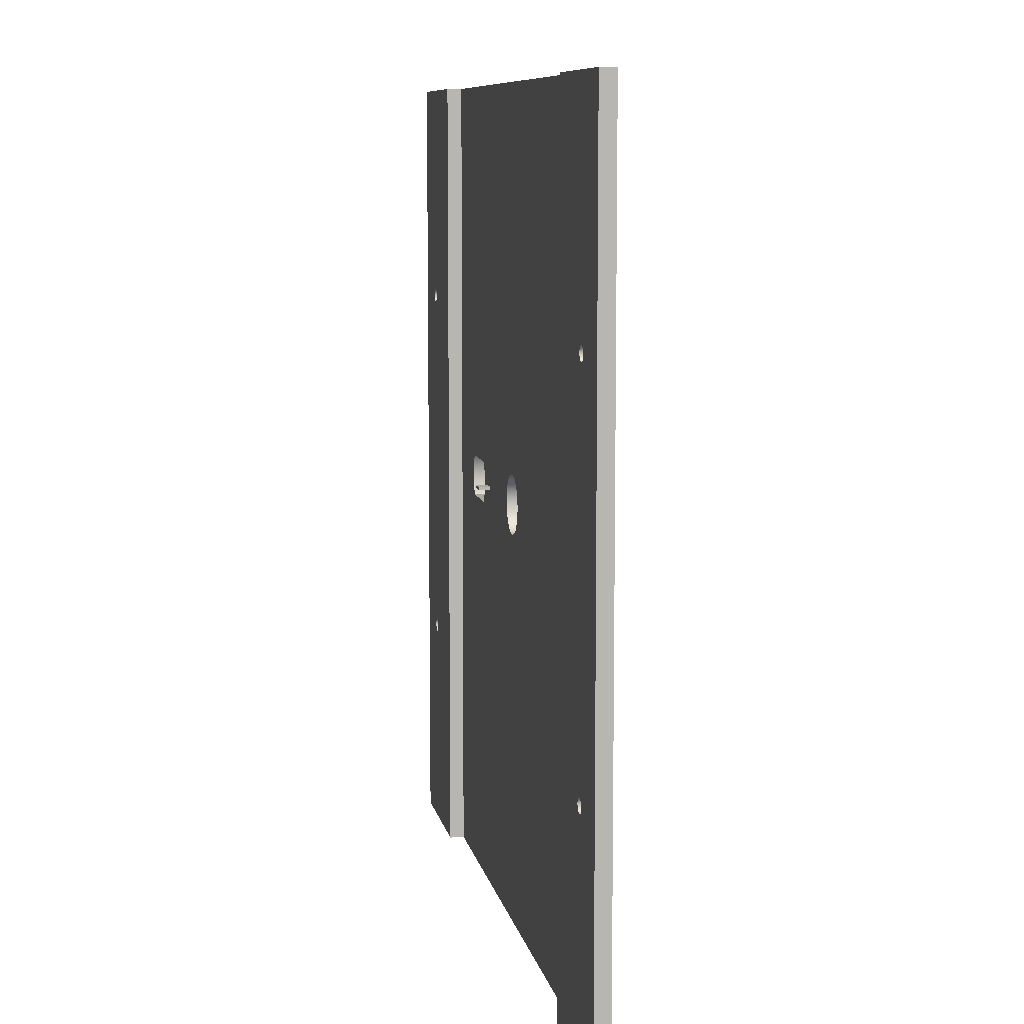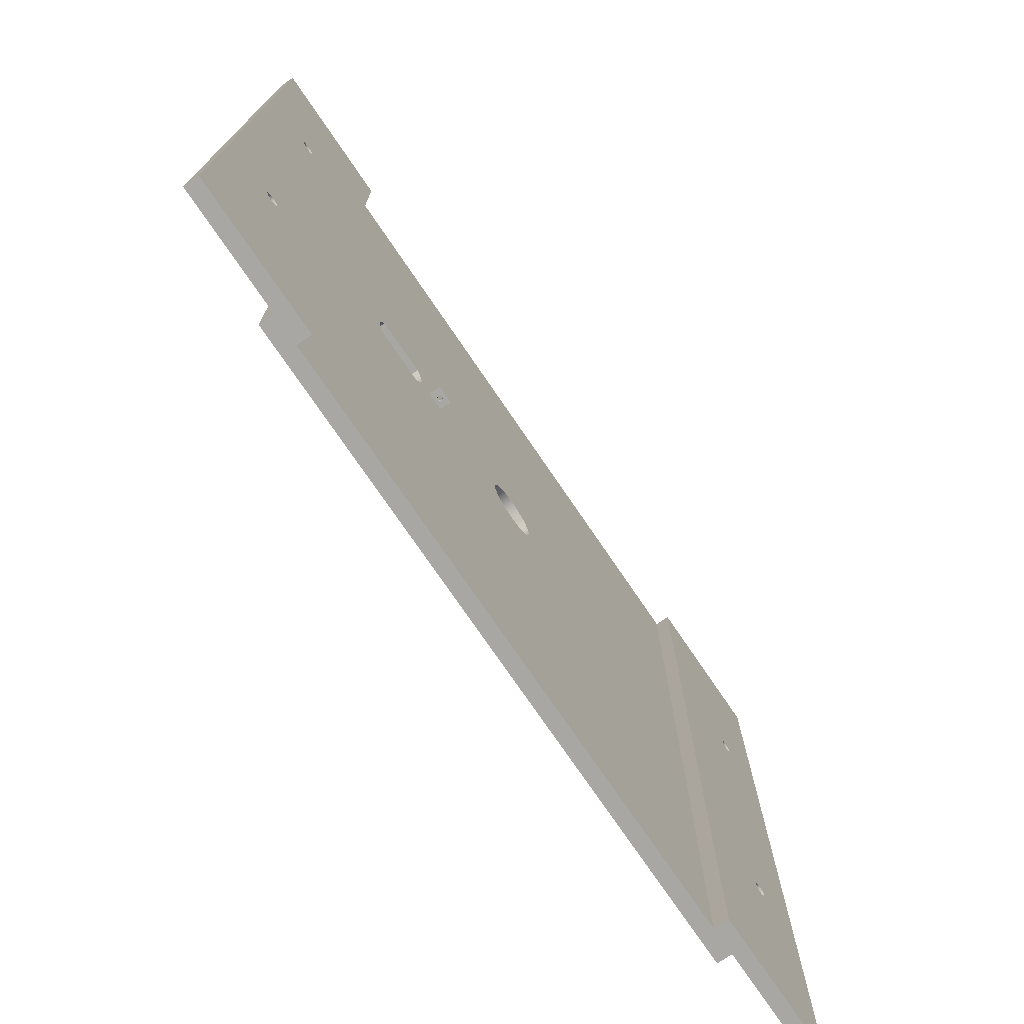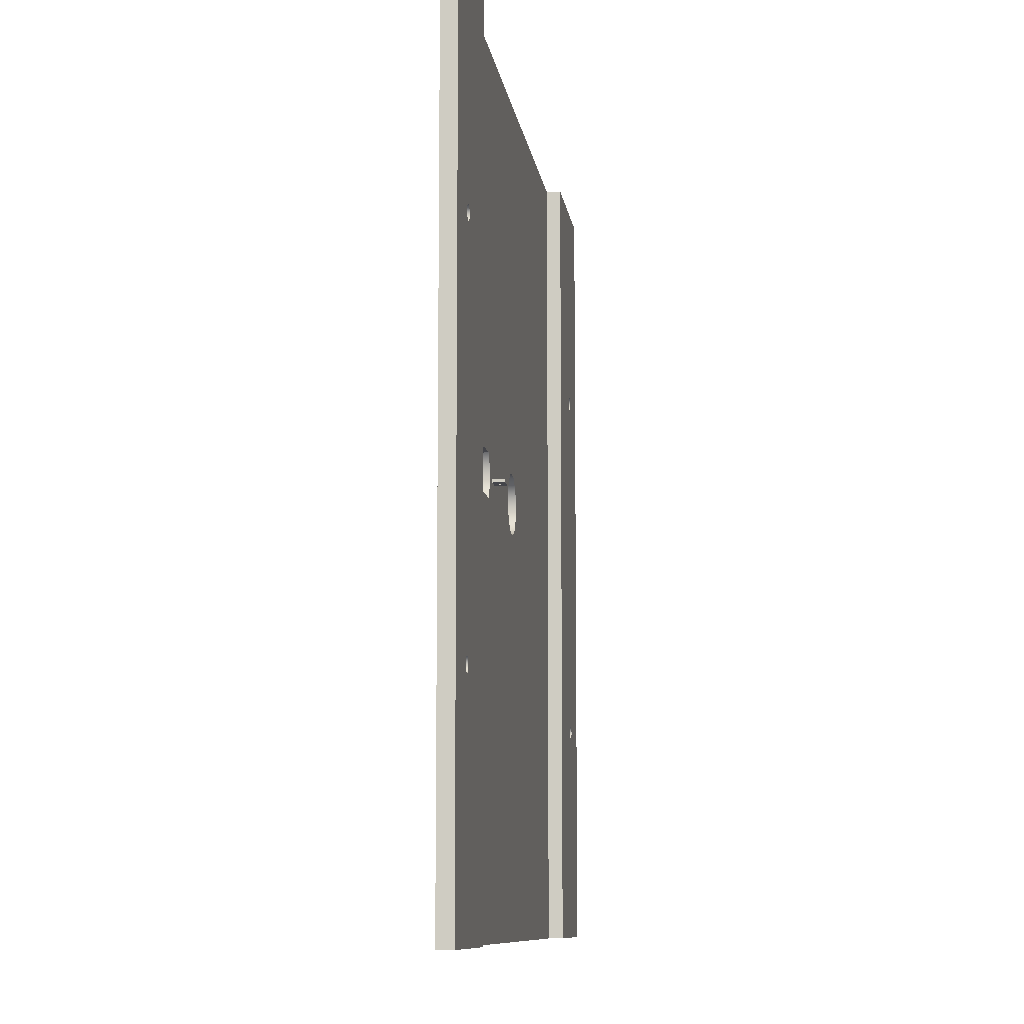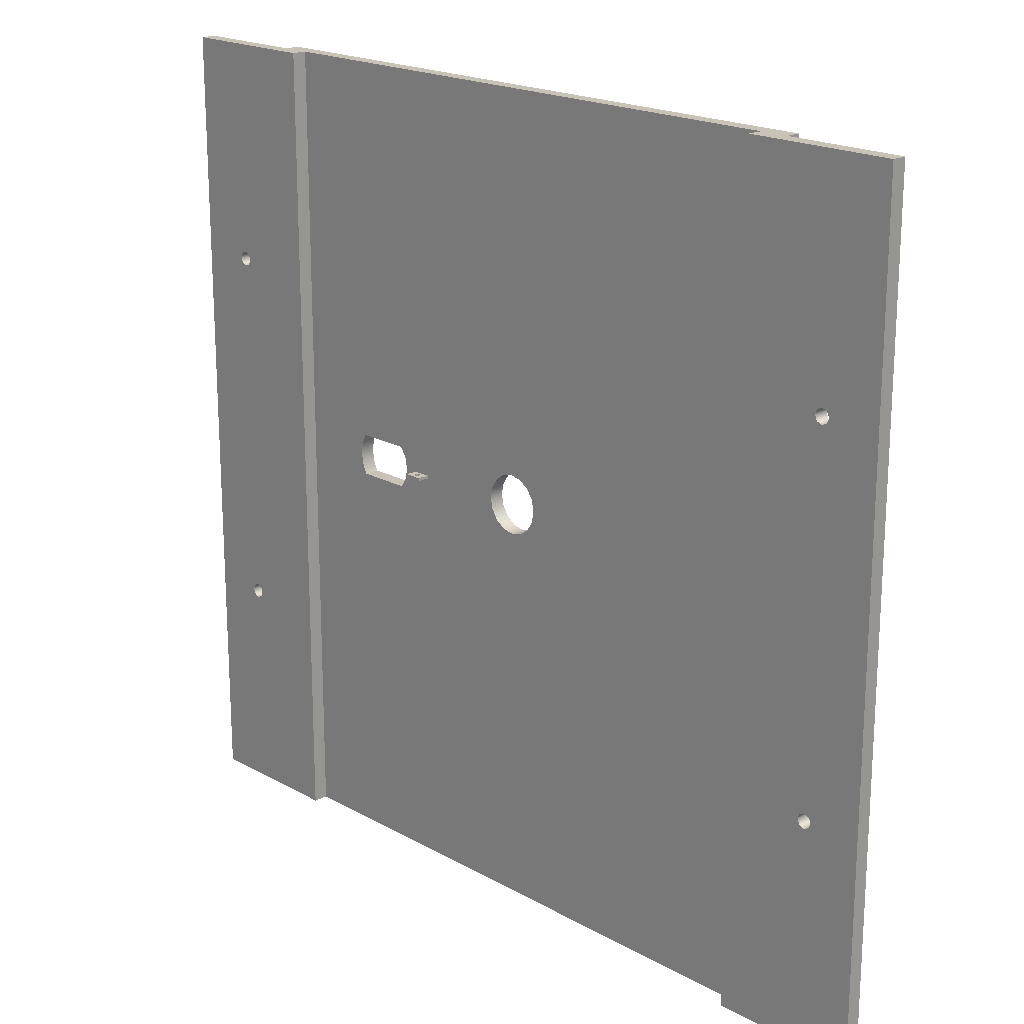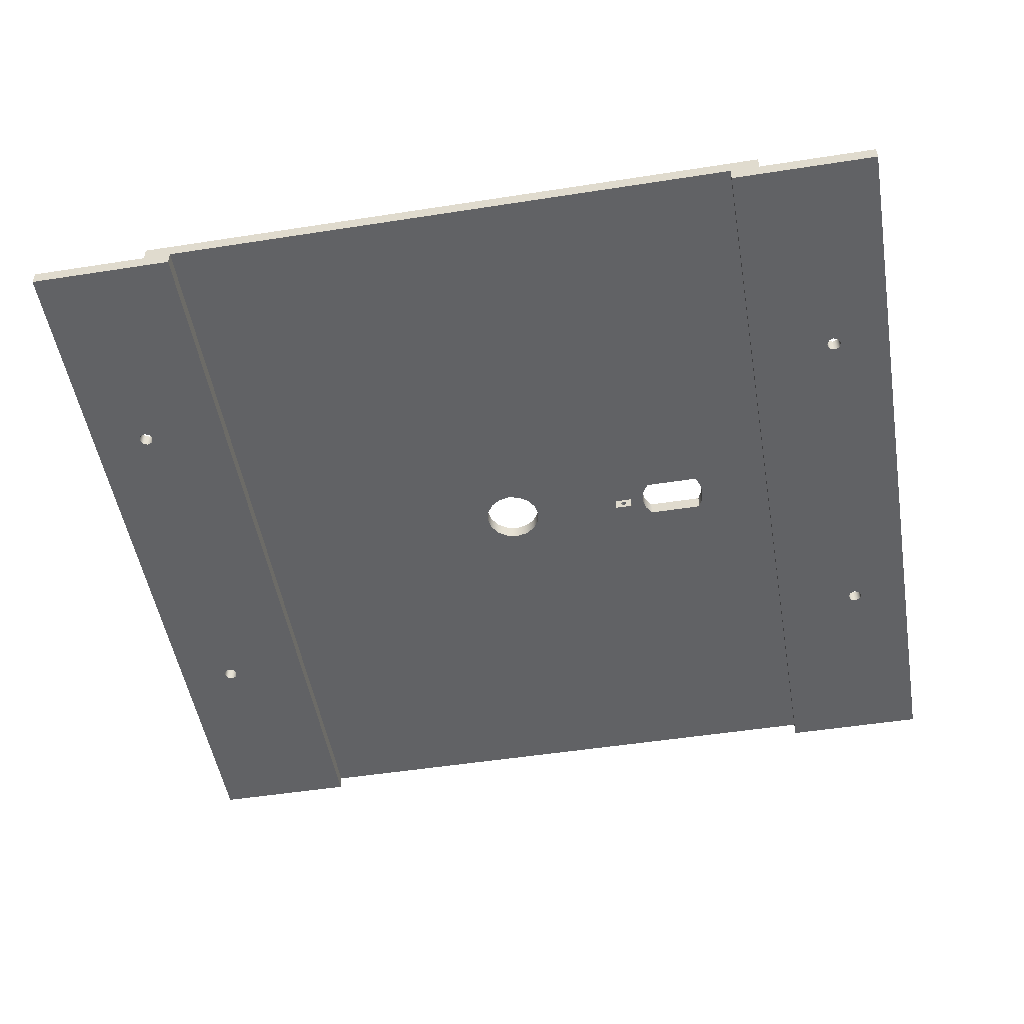
<metadata>
{"format":"obj","ext":"obj","renderer":"f3d","projection":"perspective","resolution":1024,"background":"white","views":[{"elev":8.6,"azim":-100.4,"up":"+Y"},{"elev":-74.7,"azim":124.2,"up":"+Y"},{"elev":-9.3,"azim":97.5,"up":"+Y"},{"elev":19.4,"azim":-133.7,"up":"+Y"},{"elev":-50.6,"azim":9.7,"up":"+Z"}]}
</metadata>
<code>
v -70.7 24 0.8
v -70.63 24 0.8951
v -70.52 24 0.8588
v -70.52 24 0.7412
v -70.63 24 0.7049
v -70.7 23.9 0.8
v -70.63 23.9 0.7049
v -70.52 23.9 0.7412
v -70.52 23.9 0.8588
v -70.63 23.9 0.8951
v -70.7 24 0.8
v -70.7 23.9 0.8
v -70.3 24 1
v -70.3 23.9 1
v -70.3 23.9 0.6
v -70.3 24 0.6
v -70.7 24 0.8
v -70.63 24 0.7049
v -70.52 24 0.7412
v -70.52 24 0.8588
v -70.63 24 0.8951
v -70.9 24 1
v -70.3 24 1
v -70.3 24 0.6
v -70.9 24 0.6
v -70.9 23.9 1
v -70.9 24 1
v -70.9 24 0.6
v -70.9 23.9 0.6
v -70.7 23.9 0.8
v -70.63 23.9 0.8951
v -70.52 23.9 0.8588
v -70.52 23.9 0.7412
v -70.63 23.9 0.7049
v -70.3 23.9 1
v -70.9 23.9 1
v -70.9 23.9 0.6
v -70.3 23.9 0.6
v -70.3 23.9 0.6
v -70.9 23.9 0.6
v -70.9 24 0.6
v -70.3 24 0.6
v -69.57 23.3 1.5
v -67.7 23.3 1.5
v -67.7 23.3 1
v -69.57 23.3 1
v -67.7 23.3 1.5
v -67.55 23.64 1.5
v -67.5 24 1.5
v -67.55 24.36 1.5
v -67.7 24.7 1.5
v -67.7 24.7 1
v -67.55 24.36 1
v -67.5 24 1
v -67.55 23.64 1
v -67.7 23.3 1
v -67.7 24.7 1.5
v -69.57 24.7 1.5
v -69.57 24.7 1
v -67.7 24.7 1
v -69.57 24.7 1.5
v -69.78 24.38 1.5
v -69.86 24 1.5
v -69.78 23.62 1.5
v -69.57 23.3 1.5
v -69.57 23.3 1
v -69.78 23.62 1
v -69.86 24 1
v -69.78 24.38 1
v -69.57 24.7 1
v -62.25 17.5 0.5
v -62.18 17.68 0.5
v -62 17.75 0.5
v -61.82 17.68 0.5
v -61.75 17.5 0.5
v -61.82 17.32 0.5
v -62 17.25 0.5
v -62.18 17.32 0.5
v -62.25 17.5 1
v -62.18 17.32 1
v -62 17.25 1
v -61.82 17.32 1
v -61.75 17.5 1
v -61.82 17.68 1
v -62 17.75 1
v -62.18 17.68 1
v -62.25 17.5 0.5
v -62.25 17.5 1
v -62.25 30 0.5
v -62.18 30.18 0.5
v -62 30.25 0.5
v -61.82 30.18 0.5
v -61.75 30 0.5
v -61.82 29.82 0.5
v -62 29.75 0.5
v -62.18 29.82 0.5
v -62.25 30 1
v -62.18 29.82 1
v -62 29.75 1
v -61.82 29.82 1
v -61.75 30 1
v -61.82 30.18 1
v -62 30.25 1
v -62.18 30.18 1
v -62.25 30 0.5
v -62.25 30 1
v -88.25 30 0.5
v -88.18 30.18 0.5
v -88 30.25 0.5
v -87.82 30.18 0.5
v -87.75 30 0.5
v -87.82 29.82 0.5
v -88 29.75 0.5
v -88.18 29.82 0.5
v -88.25 30 1
v -88.18 29.82 1
v -88 29.75 1
v -87.82 29.82 1
v -87.75 30 1
v -87.82 30.18 1
v -88 30.25 1
v -88.18 30.18 1
v -88.25 30 0.5
v -88.25 30 1
v -88.25 17.5 0.5
v -88.18 17.68 0.5
v -88 17.75 0.5
v -87.82 17.68 0.5
v -87.75 17.5 0.5
v -87.82 17.32 0.5
v -88 17.25 0.5
v -88.18 17.32 0.5
v -88.25 17.5 1
v -88.18 17.32 1
v -88 17.25 1
v -87.82 17.32 1
v -87.75 17.5 1
v -87.82 17.68 1
v -88 17.75 1
v -88.18 17.68 1
v -88.25 17.5 0.5
v -88.25 17.5 1
v -76 24 1.5
v -75.92 23.62 1.5
v -75.71 23.29 1.5
v -75.38 23.08 1.5
v -75 23 1.5
v -74.62 23.08 1.5
v -74.29 23.29 1.5
v -74.08 23.62 1.5
v -74 24 1.5
v -74.08 24.38 1.5
v -74.29 24.71 1.5
v -74.62 24.92 1.5
v -75 25 1.5
v -75.38 24.92 1.5
v -75.71 24.71 1.5
v -75.92 24.38 1.5
v -76 24 1
v -75.92 24.38 1
v -75.71 24.71 1
v -75.38 24.92 1
v -75 25 1
v -74.62 24.92 1
v -74.29 24.71 1
v -74.08 24.38 1
v -74 24 1
v -74.08 23.62 1
v -74.29 23.29 1
v -74.62 23.08 1
v -75 23 1
v -75.38 23.08 1
v -75.71 23.29 1
v -75.92 23.62 1
v -76 24 1.5
v -76 24 1
v -88.25 30 1
v -88.18 30.18 1
v -88 30.25 1
v -87.82 30.18 1
v -87.75 30 1
v -87.82 29.82 1
v -88 29.75 1
v -88.18 29.82 1
v -88.25 17.5 1
v -88.18 17.68 1
v -88 17.75 1
v -87.82 17.68 1
v -87.75 17.5 1
v -87.82 17.32 1
v -88 17.25 1
v -88.18 17.32 1
v -85.96 10 1
v -85.96 37.5 1
v -90 37.5 1
v -90 10 1
v -90 37.5 0.5
v -90 10 0.5
v -90 10 1
v -90 37.5 1
v -85 10 0.5
v -85 37.5 0.5
v -85 37.5 1
v -85 10 1
v -88.25 30 0.5
v -88.18 29.82 0.5
v -88 29.75 0.5
v -87.82 29.82 0.5
v -87.75 30 0.5
v -87.82 30.18 0.5
v -88 30.25 0.5
v -88.18 30.18 0.5
v -88.25 17.5 0.5
v -88.18 17.32 0.5
v -88 17.25 0.5
v -87.82 17.32 0.5
v -87.75 17.5 0.5
v -87.82 17.68 0.5
v -88 17.75 0.5
v -88.18 17.68 0.5
v -85 10 0.5
v -90 10 0.5
v -90 37.5 0.5
v -85 37.5 0.5
v -70.3 23.9 1
v -70.3 24 1
v -70.9 24 1
v -70.9 23.9 1
v -69.57 23.3 1
v -67.7 23.3 1
v -67.55 23.64 1
v -67.5 24 1
v -67.55 24.36 1
v -67.7 24.7 1
v -69.57 24.7 1
v -69.78 24.38 1
v -69.86 24 1
v -69.78 23.62 1
v -76 24 1
v -75.92 23.62 1
v -75.71 23.29 1
v -75.38 23.08 1
v -75 23 1
v -74.62 23.08 1
v -74.29 23.29 1
v -74.08 23.62 1
v -74 24 1
v -74.08 24.38 1
v -74.29 24.71 1
v -74.62 24.92 1
v -75 25 1
v -75.38 24.92 1
v -75.71 24.71 1
v -75.92 24.38 1
v -85 10 1
v -85 37.5 1
v -65 37.5 1
v -65 10 1
v -85.96 37.5 1
v -85.96 10 1
v -85.96 10 1.5
v -85.96 37.5 1.5
v -64 10 1
v -64 37.5 1
v -64 37.5 1.5
v -64 10 1.5
v -67.7 23.3 1.5
v -69.57 23.3 1.5
v -69.78 23.62 1.5
v -69.86 24 1.5
v -69.78 24.38 1.5
v -69.57 24.7 1.5
v -67.7 24.7 1.5
v -67.55 24.36 1.5
v -67.5 24 1.5
v -67.55 23.64 1.5
v -76 24 1.5
v -75.92 24.38 1.5
v -75.71 24.71 1.5
v -75.38 24.92 1.5
v -75 25 1.5
v -74.62 24.92 1.5
v -74.29 24.71 1.5
v -74.08 24.38 1.5
v -74 24 1.5
v -74.08 23.62 1.5
v -74.29 23.29 1.5
v -74.62 23.08 1.5
v -75 23 1.5
v -75.38 23.08 1.5
v -75.71 23.29 1.5
v -75.92 23.62 1.5
v -85.96 10 1.5
v -64 10 1.5
v -64 37.5 1.5
v -85.96 37.5 1.5
v -65 10 0.5
v -60 10 0.5
v -60 10 1
v -64 10 1
v -64 10 1.5
v -85.96 10 1.5
v -85.96 10 1
v -90 10 1
v -90 10 0.5
v -85 10 0.5
v -85 10 1
v -65 10 1
v -65 37.5 0.5
v -65 10 0.5
v -65 10 1
v -65 37.5 1
v -60 37.5 0.5
v -65 37.5 0.5
v -65 37.5 1
v -85 37.5 1
v -85 37.5 0.5
v -90 37.5 0.5
v -90 37.5 1
v -85.96 37.5 1
v -85.96 37.5 1.5
v -64 37.5 1.5
v -64 37.5 1
v -60 37.5 1
v -60 10 0.5
v -60 37.5 0.5
v -60 37.5 1
v -60 10 1
v -62.25 17.5 1
v -62.18 17.68 1
v -62 17.75 1
v -61.82 17.68 1
v -61.75 17.5 1
v -61.82 17.32 1
v -62 17.25 1
v -62.18 17.32 1
v -62.25 30 1
v -62.18 30.18 1
v -62 30.25 1
v -61.82 30.18 1
v -61.75 30 1
v -61.82 29.82 1
v -62 29.75 1
v -62.18 29.82 1
v -64 37.5 1
v -64 10 1
v -60 10 1
v -60 37.5 1
v -62.25 17.5 0.5
v -62.18 17.32 0.5
v -62 17.25 0.5
v -61.82 17.32 0.5
v -61.75 17.5 0.5
v -61.82 17.68 0.5
v -62 17.75 0.5
v -62.18 17.68 0.5
v -62.25 30 0.5
v -62.18 29.82 0.5
v -62 29.75 0.5
v -61.82 29.82 0.5
v -61.75 30 0.5
v -61.82 30.18 0.5
v -62 30.25 0.5
v -62.18 30.18 0.5
v -60 37.5 0.5
v -60 10 0.5
v -65 10 0.5
v -65 37.5 0.5
g 3ad76d4c-e2f6-11ea-b56a-54bf646e7e1f
f 2 10 1
f 1 10 12
f 11 6 5
f 5 6 7
f 5 7 4
f 4 7 8
f 4 8 3
f 3 8 9
f 3 9 2
f 2 9 10
g 3a13d034-e2f6-11ea-8e6c-54bf646e7e1f
f 13 14 16
f 16 14 15
g 3a168f66-e2f6-11ea-8aea-54bf646e7e1f
f 18 25 17
f 17 25 22
f 17 22 21
f 21 22 23
f 21 23 20
f 20 23 19
f 19 23 24
f 19 24 18
f 18 24 25
g 3a192754-e2f6-11ea-8430-54bf646e7e1f
f 26 27 29
f 29 27 28
g 3a1bbf86-e2f6-11ea-9cd0-54bf646e7e1f
f 31 36 30
f 30 36 37
f 30 37 34
f 34 37 38
f 34 38 33
f 33 38 35
f 33 35 32
f 32 35 31
f 31 35 36
g 3a1e307e-e2f6-11ea-9ea7-54bf646e7e1f
f 39 40 42
f 42 40 41
g 394d25d4-e2f6-11ea-8a97-54bf646e7e1f
f 43 44 46
f 46 44 45
g 394fe4f8-e2f6-11ea-b45b-54bf646e7e1f
f 56 47 55
f 55 47 48
f 55 48 54
f 54 48 49
f 54 49 53
f 53 49 50
f 53 50 52
f 52 50 51
g 3952a408-e2f6-11ea-8f5a-54bf646e7e1f
f 57 58 60
f 60 58 59
g 39556334-e2f6-11ea-9df9-54bf646e7e1f
f 70 61 69
f 69 61 62
f 69 62 68
f 68 62 63
f 68 63 67
f 67 63 64
f 67 64 66
f 66 64 65
g 38994052-e2f6-11ea-a264-54bf646e7e1f
f 72 86 71
f 71 86 88
f 87 79 78
f 78 79 80
f 78 80 77
f 77 80 81
f 77 81 76
f 76 81 82
f 76 82 75
f 75 82 83
f 75 83 74
f 74 83 84
f 74 84 73
f 73 84 85
f 73 85 72
f 72 85 86
g 389bd82c-e2f6-11ea-be28-54bf646e7e1f
f 90 104 89
f 89 104 106
f 105 97 96
f 96 97 98
f 96 98 95
f 95 98 99
f 95 99 94
f 94 99 100
f 94 100 93
f 93 100 101
f 93 101 92
f 92 101 102
f 92 102 91
f 91 102 103
f 91 103 90
f 90 103 104
g 389e7042-e2f6-11ea-bb65-54bf646e7e1f
f 108 122 107
f 107 122 124
f 123 115 114
f 114 115 116
f 114 116 113
f 113 116 117
f 113 117 112
f 112 117 118
f 112 118 111
f 111 118 119
f 111 119 110
f 110 119 120
f 110 120 109
f 109 120 121
f 109 121 108
f 108 121 122
g 38a1083a-e2f6-11ea-9988-54bf646e7e1f
f 126 140 125
f 125 140 142
f 141 133 132
f 132 133 134
f 132 134 131
f 131 134 135
f 131 135 130
f 130 135 136
f 130 136 129
f 129 136 137
f 129 137 128
f 128 137 138
f 128 138 127
f 127 138 139
f 127 139 126
f 126 139 140
g 37ff98f4-e2f6-11ea-ba06-54bf646e7e1f
f 144 174 143
f 143 174 176
f 175 159 158
f 158 159 160
f 158 160 157
f 157 160 161
f 157 161 156
f 156 161 162
f 156 162 155
f 155 162 163
f 155 163 154
f 154 163 164
f 154 164 153
f 153 164 165
f 153 165 152
f 152 165 166
f 152 166 151
f 151 166 167
f 151 167 150
f 150 167 168
f 150 168 149
f 149 168 169
f 149 169 148
f 148 169 170
f 148 170 147
f 147 170 171
f 147 171 146
f 146 171 172
f 146 172 145
f 145 172 173
f 145 173 144
f 144 173 174
g 36ac8e0a-e2f6-11ea-af55-54bf646e7e1f
f 178 195 177
f 177 195 196
f 177 196 185
f 185 196 192
f 192 196 191
f 191 196 193
f 191 193 190
f 190 193 189
f 189 193 181
f 189 181 182
f 178 179 195
f 195 179 194
f 194 179 180
f 194 180 181
f 189 182 188
f 188 182 183
f 188 183 187
f 187 183 186
f 186 183 184
f 186 184 185
f 185 184 177
f 193 194 181
g 36a51424-e2f6-11ea-8d6f-54bf646e7e1f
f 197 198 200
f 200 198 199
g 36a784fa-e2f6-11ea-818a-54bf646e7e1f
f 201 202 204
f 204 202 203
g 36aded98-e2f6-11ea-8b2c-54bf646e7e1f
f 206 213 205
f 205 213 222
f 205 222 223
f 213 206 220
f 220 206 207
f 220 207 219
f 219 207 218
f 218 207 208
f 218 208 217
f 217 208 209
f 217 209 221
f 221 209 224
f 224 209 210
f 224 210 223
f 223 210 211
f 223 211 212
f 212 205 223
f 213 214 222
f 222 214 215
f 222 215 216
f 222 216 221
f 221 216 217
g 3756d710-e2f6-11ea-9ae8-54bf646e7e1f
f 226 237 225
f 225 237 238
f 225 238 229
f 237 226 236
f 236 226 227
f 236 227 235
f 235 227 249
f 235 249 250
f 228 247 227
f 227 247 248
f 227 248 249
f 225 229 228
f 228 229 245
f 228 245 246
f 230 258 229
f 229 258 244
f 229 244 245
f 230 231 258
f 258 231 232
f 258 232 257
f 257 232 233
f 257 233 234
f 234 235 257
f 257 235 250
f 257 250 251
f 240 255 239
f 239 255 256
f 239 256 254
f 254 256 253
f 253 256 252
f 252 256 251
f 251 256 257
f 240 241 255
f 255 241 242
f 255 242 243
f 255 243 258
f 258 243 244
f 246 247 228
g 375947cc-e2f6-11ea-8eef-54bf646e7e1f
f 259 260 262
f 262 260 261
g 375bb908-e2f6-11ea-b39e-54bf646e7e1f
f 263 264 266
f 266 264 265
g 375e29fe-e2f6-11ea-a4ff-54bf646e7e1f
f 276 267 294
f 294 267 268
f 294 268 288
f 288 268 287
f 287 268 286
f 286 268 269
f 286 269 285
f 285 269 270
f 285 270 271
f 285 271 284
f 284 271 272
f 284 272 283
f 283 272 282
f 282 272 295
f 282 295 281
f 281 295 296
f 281 296 280
f 280 296 279
f 279 296 278
f 278 296 277
f 277 296 293
f 277 293 292
f 292 293 291
f 291 293 290
f 290 293 289
f 289 293 294
f 289 294 288
f 272 273 295
f 295 273 274
f 295 274 275
f 295 275 294
f 294 275 276
g 36aae05c-e2f6-11ea-b0cb-54bf646e7e1f
f 308 297 300
f 300 297 298
f 300 298 299
f 300 301 308
f 308 301 302
f 308 302 307
f 307 302 303
f 307 303 306
f 306 303 305
f 305 303 304
g 36b25a5e-e2f6-11ea-94fa-54bf646e7e1f
f 309 310 312
f 312 310 311
g 36a64c82-e2f6-11ea-9e7a-54bf646e7e1f
f 324 313 323
f 323 313 314
f 323 314 315
f 316 321 315
f 315 321 322
f 315 322 323
f 321 316 320
f 320 316 317
f 320 317 318
f 318 319 320
g 36b84dd0-e2f6-11ea-b8a4-54bf646e7e1f
f 325 326 328
f 328 326 327
g 36ba70ca-e2f6-11ea-bc62-54bf646e7e1f
f 330 344 329
f 329 344 337
f 329 337 346
f 346 337 345
f 345 337 338
f 345 338 339
f 344 330 343
f 343 330 331
f 343 331 332
f 343 332 342
f 342 332 333
f 342 333 341
f 341 333 347
f 341 347 348
f 333 334 347
f 347 334 335
f 347 335 346
f 346 335 336
f 346 336 329
f 345 339 348
f 348 339 340
f 348 340 341
g 36bcba92-e2f6-11ea-b42b-54bf646e7e1f
f 350 367 349
f 349 367 357
f 349 357 358
f 367 350 366
f 366 350 351
f 366 351 352
f 352 353 366
f 366 353 361
f 366 361 365
f 365 361 362
f 365 362 363
f 361 353 360
f 360 353 354
f 360 354 359
f 359 354 355
f 359 355 356
f 359 356 358
f 358 356 349
f 363 364 365
f 365 364 368
f 368 364 357
f 368 357 367

</code>
